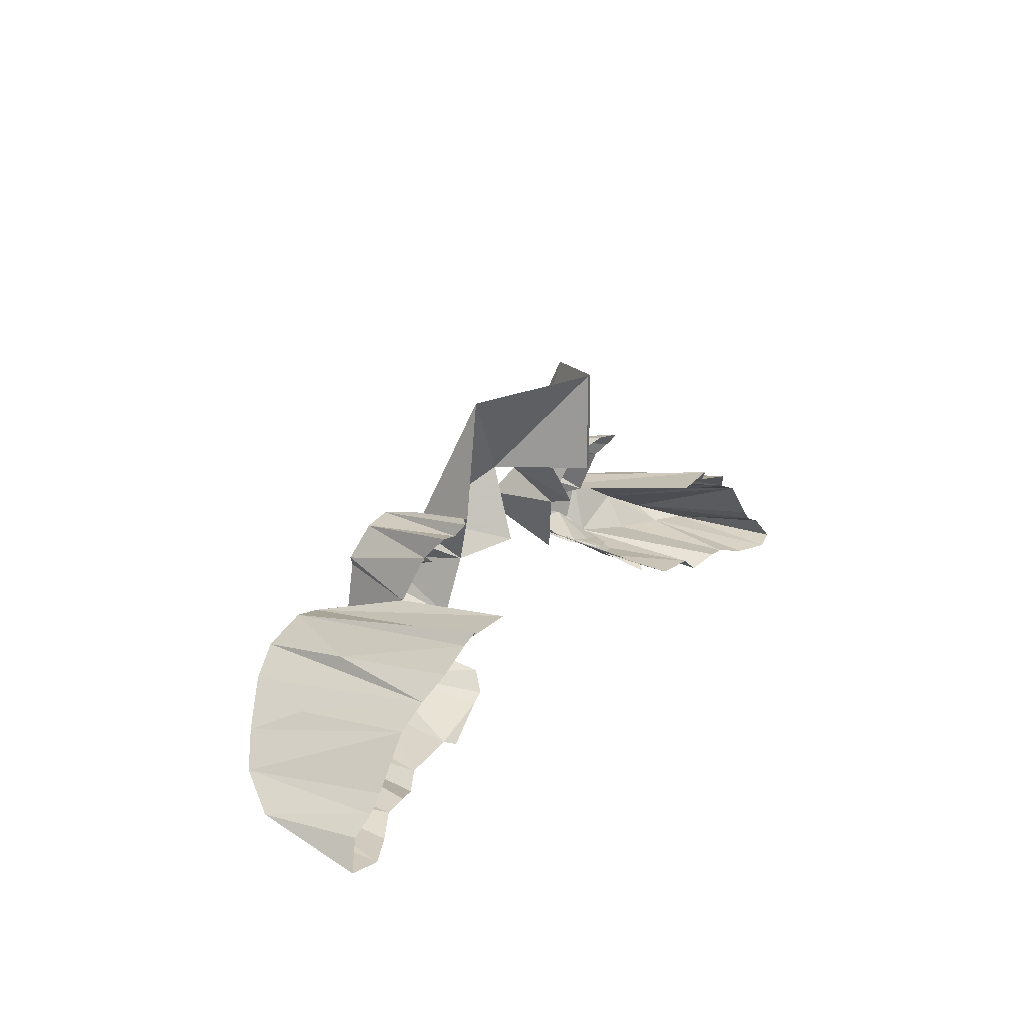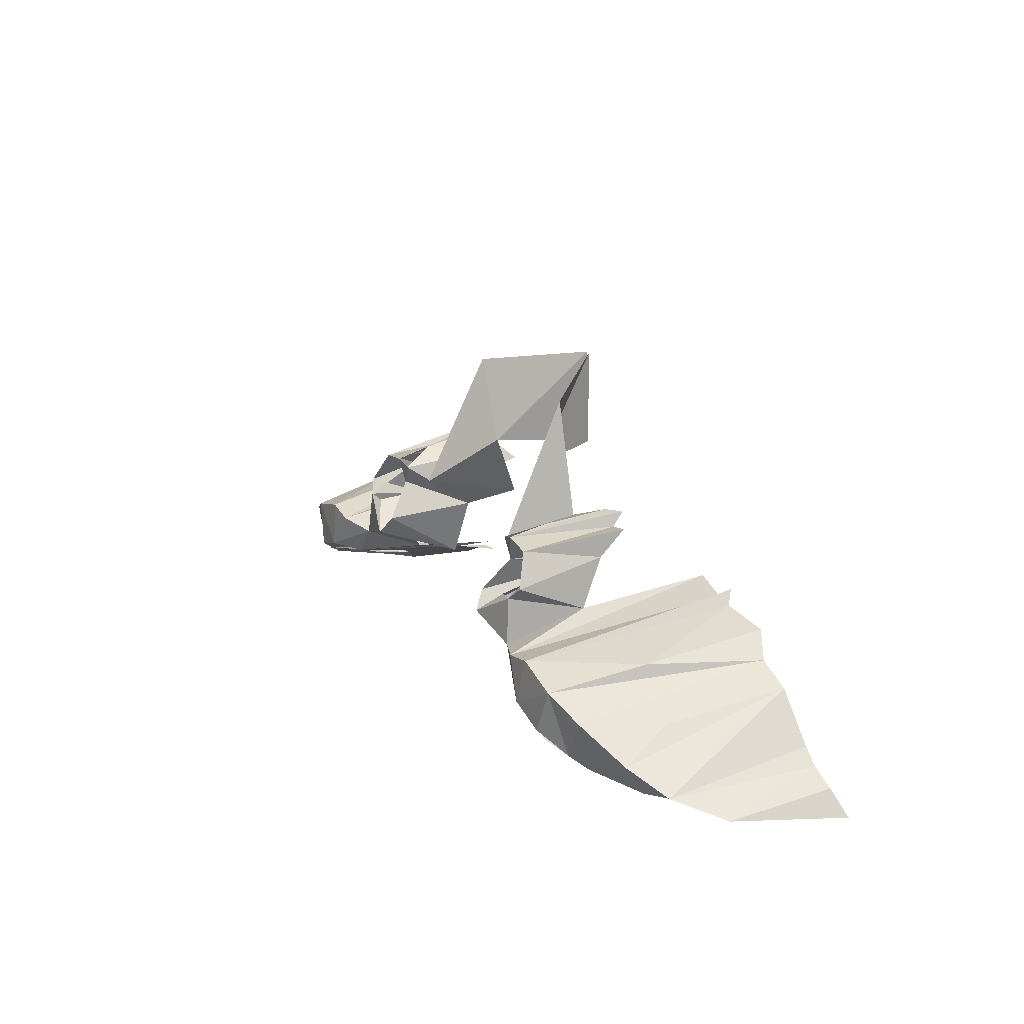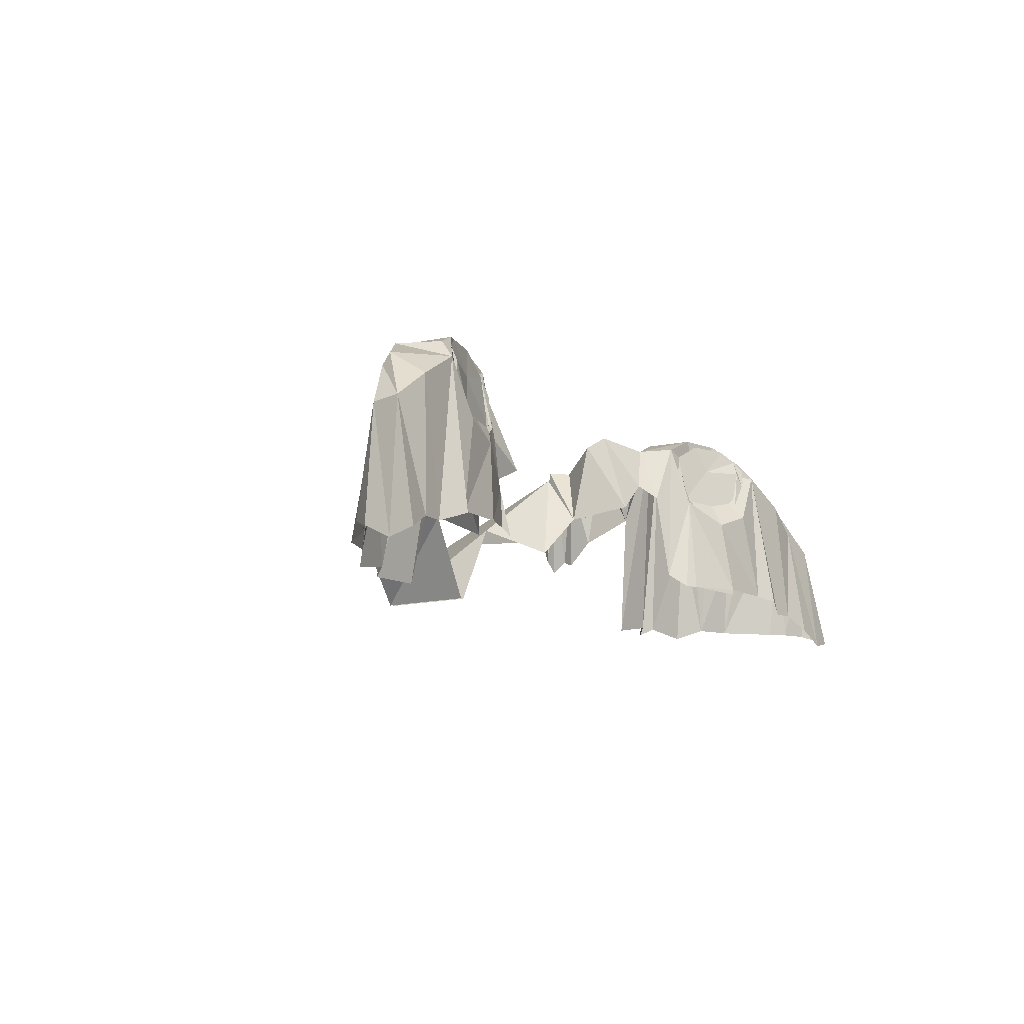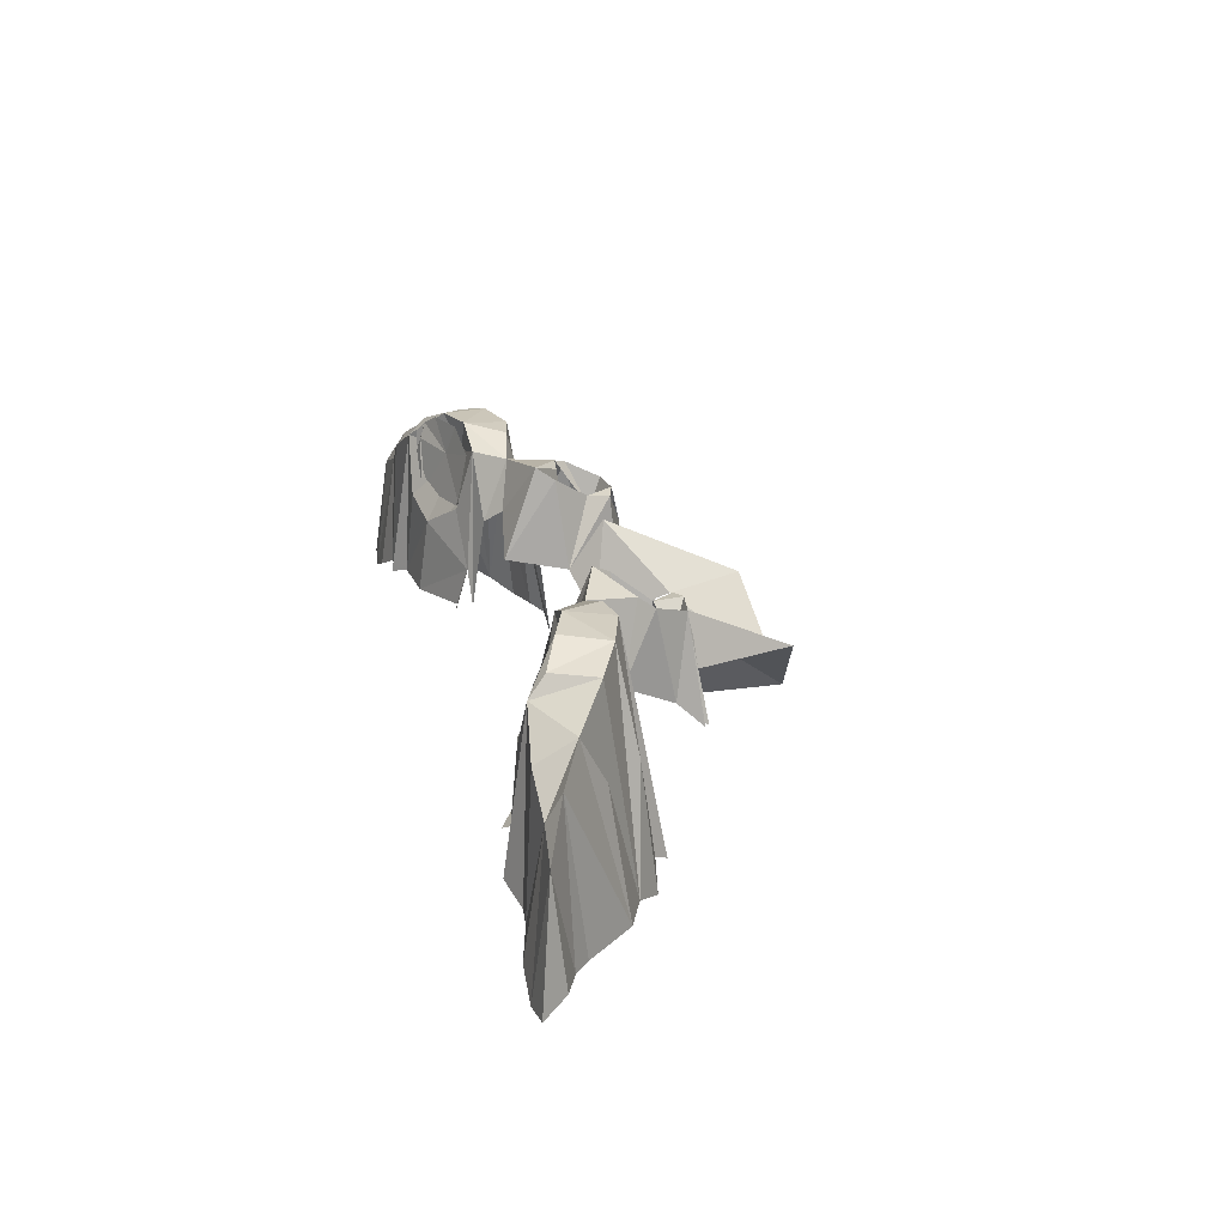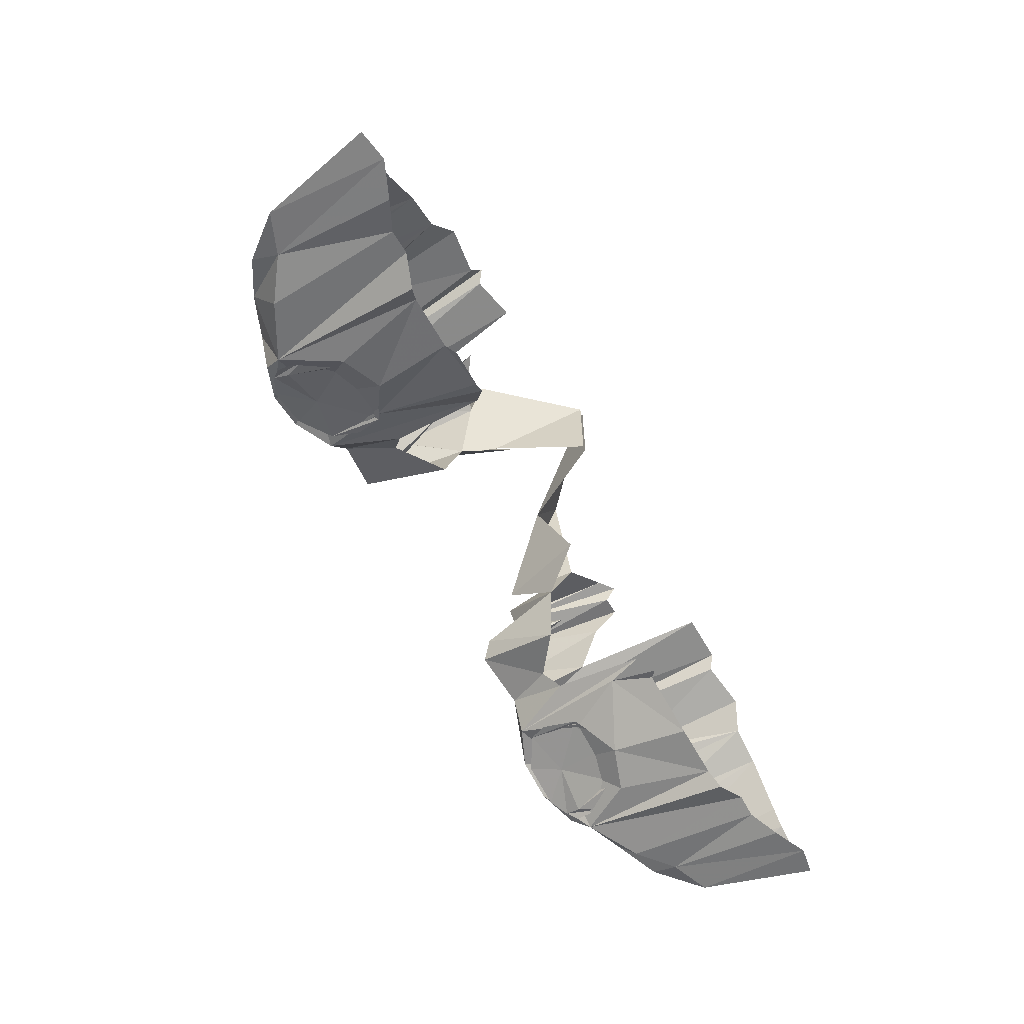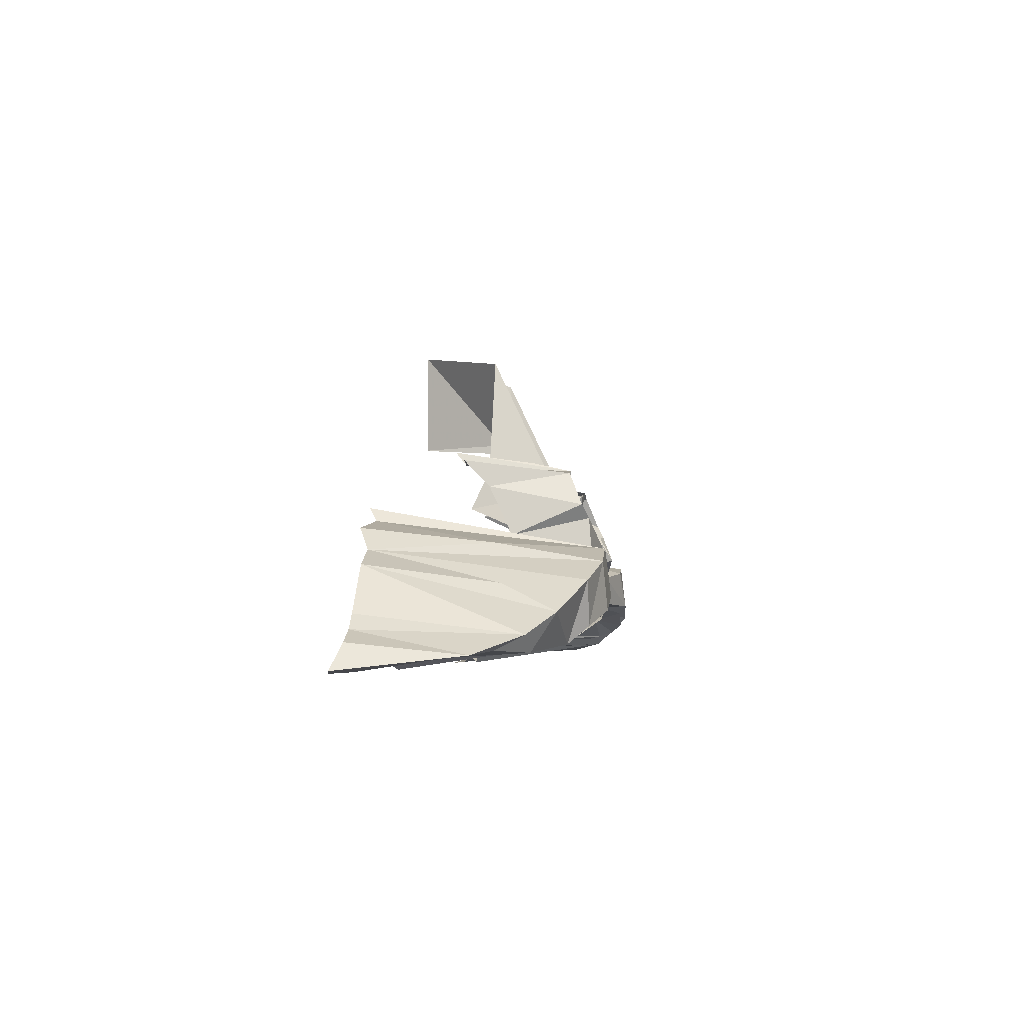
<metadata>
{"format":"obj","ext":"obj","renderer":"f3d","projection":"perspective","resolution":1024,"background":"white","views":[{"elev":20.8,"azim":120.1,"up":"+Y"},{"elev":20.5,"azim":62.9,"up":"+Y"},{"elev":-11.6,"azim":-56.3,"up":"+Z"},{"elev":24.3,"azim":76.7,"up":"+Z"},{"elev":-62.9,"azim":119.3,"up":"+Y"},{"elev":-4.1,"azim":-84.8,"up":"+Y"}]}
</metadata>
<code>
g bea002_wings_02_skin
v 0.009772 0.02148 -0.4348
v 0.1629 -0.3191 -0.1441
v 0.009772 -0.3191 -0.4348
v 0.3035 -0.04415 -0.1535
v 0.3316 -0.5035 0.06523
v 0.2254 -0.5535 -0.2473
v 0.3879 -0.4379 -0.166
v 0.3348 -0.6191 -0.1035
v 0.4098 -0.4629 0.1152
v 0.4754 -0.416 -0.003522
v 0.5066 -0.3879 -0.2254
v 0.466 -0.4441 0.1246
v 0.5598 -0.3848 -0.2629
v 0.566 -0.4316 -0.2254
v 0.4441 -0.5316 0.109
v 0.5691 -0.4598 0.1246
v 0.6348 -0.4191 -0.2254
v 0.6285 -0.5066 -0.141
v 0.391 -0.6504 0.1933
v 0.3848 -0.8254 -0.06915
v 0.5504 -0.5004 0.02148
v 0.4754 -0.5879 -0.07227
v 0.6254 -0.5691 0.1683
v 0.6504 -0.6723 -0.0629
v 0.5848 -0.6129 0.1902
v 0.6004 -0.7723 0.2027
v 0.4223 -0.7098 0.2308
v 0.5254 -0.6191 0.1808
v 0.5316 -0.8035 0.04335
v 0.5754 -0.8598 -0.003522
v 0.7223 -0.7504 0.2527
v 0.7129 -0.6098 -0.5004
v 0.8566 -0.6285 -0.4754
v 0.6723 -0.8754 0.2121
v 0.5848 -0.9035 -0.316
v 0.8035 -0.8816 0.2715
v 0.8285 -0.7285 0.2527
v 0.8879 -0.5973 -0.5004
v 0.916 -0.641 -0.4754
v 0.716 -0.9316 -0.006647
v 0.6285 -0.9597 -0.3598
v 0.666 -0.9816 -0.3598
v 1.047 -0.7191 -0.07852
v 1.072 -0.6723 -0.5004
v 1.15 -0.7441 -0.4629
v 0.9879 -0.7754 0.2527
v 0.8629 -0.8816 0.1496
v 0.8566 -1.047 -0.3535
v 0.8191 -1.066 -0.3785
v 0.8285 -1.016 -0.08789
v 1.044 -1.066 -0.3566
v 0.9691 -1.044 -0.0379
v 1.075 -1.035 0.1465
v 1.094 -1.113 -0.3754
v 1.197 -1.078 -0.4129
v 0.9347 -0.9285 0.2652
v 1.053 -0.9785 0.2121
v 1.116 -0.8379 0.2121
v 1.272 -0.9379 0.1277
v 1.25 -1.06 0.04648
v 1.278 -1.088 -0.4129
v 1.382 -1.053 -0.0504
v 1.378 -1.116 -0.4629
v 1.497 -1.119 -0.516
v 1.222 -0.8504 -0.04415
v 1.269 -0.7941 -0.4629
v 1.397 -1.007 0.04335
v 1.4 -0.9441 -0.466
v 1.453 -0.991 -0.466
v 1.513 -1.066 -0.1066
v 1.6 -1.11 -0.4973
v 1.538 -1.028 -0.466
v 0.7066 -0.891 0.184
v 0.6973 -0.9316 0.002728
v 0.6785 -0.9035 0.09023
v 0.7129 -0.9222 0.01523
v 0.8566 -0.9379 0.1465
v 0.816 -0.9097 0.2465
v 0.9566 -0.9566 0.2465
v 0.8191 -0.9816 -0.07539
v 1.013 -0.9847 0.209
v 0.8285 -0.9722 -0.0379
v 0.9472 -1.003 -0.006647
v 0.9472 -1.016 -0.02852
v 1.003 -1.003 0.1558
v 1.028 -1.019 0.09023
v 1.038 -1.01 0.1746
v -0.6933 -0.9316 0.002728
v -0.7027 -0.891 0.1871
v -0.6746 -0.9035 0.1246
v -0.709 -0.9222 0.01523
v -0.8527 -0.9379 0.1465
v -0.8121 -0.9097 0.2527
v -0.9527 -0.9566 0.2465
v -0.8152 -0.9816 -0.07539
v -1.009 -0.9847 0.209
v -0.8246 -0.9722 -0.0379
v -0.9433 -1.003 -0.006647
v -0.9433 -1.016 -0.02852
v -0.9996 -1.003 0.1558
v -1.025 -1.019 0.09023
v -1.034 -1.01 0.1746
v -0.159 -0.3191 -0.1441
v -0.005853 0.02148 -0.4348
v -0.005853 -0.3191 -0.4348
v -0.2996 -0.04415 -0.1535
v -0.3277 -0.5035 0.06523
v -0.2215 -0.5535 -0.2473
v -0.384 -0.4379 -0.166
v -0.3308 -0.6191 -0.1035
v -0.4058 -0.4629 0.1152
v -0.4715 -0.416 -0.003522
v -0.5027 -0.3879 -0.2254
v -0.4621 -0.4441 0.1246
v -0.5558 -0.3848 -0.2629
v -0.5621 -0.4316 -0.2254
v -0.4402 -0.5316 0.109
v -0.5652 -0.4598 0.1246
v -0.6308 -0.4191 -0.2254
v -0.6246 -0.5066 -0.141
v -0.3871 -0.6504 0.1933
v -0.3808 -0.8254 -0.06915
v -0.5465 -0.5004 0.02148
v -0.4715 -0.5879 -0.07227
v -0.6215 -0.5691 0.1683
v -0.6465 -0.6723 -0.0629
v -0.5808 -0.6129 0.1902
v -0.5965 -0.7723 0.2027
v -0.4183 -0.7098 0.2308
v -0.5215 -0.6191 0.1808
v -0.5277 -0.8035 0.04335
v -0.5715 -0.8598 -0.003522
v -0.7183 -0.7504 0.2527
v -0.709 -0.6098 -0.5004
v -0.884 -0.5973 -0.5004
v -0.6683 -0.8754 0.2121
v -0.5808 -0.9035 -0.316
v -0.6152 -0.9129 -0.1941
v -0.7996 -0.8816 0.2715
v -0.8246 -0.7285 0.2527
v -0.9121 -0.641 -0.4754
v -1.043 -0.7191 -0.07852
v -1.068 -0.6723 -0.5004
v -1.146 -0.7441 -0.4629
v -0.984 -0.7754 0.2527
v -0.859 -0.8816 0.1496
v -0.7121 -0.9316 -0.006647
v -0.9308 -0.9285 0.2652
v -1.071 -1.035 0.1465
v -1.05 -0.9785 0.2121
v -1.112 -0.8379 0.2121
v -1.268 -0.9379 0.1277
v -0.8246 -1.016 -0.08789
v -1.218 -0.8504 -0.04415
v -1.265 -0.7941 -0.4629
v -0.9652 -1.044 -0.0379
v -1.04 -1.066 -0.3566
v -0.8527 -1.047 -0.3535
v -0.6527 -0.9472 -0.3348
v -0.6246 -0.9597 -0.3598
v -1.09 -1.113 -0.3754
v -1.193 -1.078 -0.4129
v -1.246 -1.06 0.04648
v -1.275 -1.088 -0.4129
v -1.378 -1.053 -0.0504
v -1.375 -1.116 -0.4629
v -1.493 -1.119 -0.516
v -1.393 -1.007 0.04335
v -1.396 -0.9441 -0.466
v -1.45 -0.991 -0.466
v -1.509 -1.066 -0.1066
v -1.596 -1.11 -0.4973
v -1.534 -1.028 -0.466
g bea002_wings_02_skin_0
f 3 2 1
f 4 1 2
f 5 4 2
f 5 2 6
f 5 7 4
f 5 6 8
f 7 5 8
f 7 8 9
f 9 10 7
f 11 7 10
f 11 10 12
f 12 13 11
f 14 13 12
f 9 8 15
f 9 15 12
f 12 16 14
f 16 17 14
f 16 18 17
f 19 15 8
f 19 8 20
f 12 15 21
f 21 16 12
f 19 22 15
f 16 23 18
f 16 21 23
f 18 23 24
f 25 23 21
f 25 24 23
f 24 25 26
f 27 19 20
f 19 27 22
f 26 25 27
f 28 22 27
f 25 28 27
f 20 29 27
f 26 27 29
f 30 26 29
f 24 26 31
f 32 24 31
f 33 32 31
f 26 30 34
f 30 35 34
f 31 26 36
f 34 36 26
f 37 33 31
f 36 37 31
f 38 33 37
f 38 37 39
f 35 40 34
f 40 35 41
f 40 41 42
f 39 37 43
f 44 39 43
f 44 43 45
f 43 37 46
f 37 36 46
f 43 46 45
f 47 36 34
f 47 34 40
f 40 42 48
f 42 49 48
f 50 40 48
f 47 40 50
f 50 48 51
f 52 50 51
f 47 50 52
f 53 52 51
f 47 52 53
f 51 54 53
f 54 55 53
f 47 56 36
f 56 46 36
f 47 53 56
f 56 57 46
f 57 56 53
f 58 46 57
f 57 53 58
f 59 58 53
f 45 46 58
f 45 58 59
f 53 55 60
f 59 53 60
f 55 61 60
f 60 61 62
f 59 60 62
f 61 63 62
f 63 64 62
f 65 45 59
f 66 45 65
f 66 65 59
f 66 59 67
f 67 59 62
f 68 66 67
f 68 67 69
f 64 70 62
f 62 70 67
f 69 67 70
f 71 70 64
f 72 69 70
f 70 71 72
f 75 74 73
f 76 73 74
f 77 73 76
f 77 78 73
f 77 79 78
f 74 80 76
f 77 81 79
f 82 76 80
f 77 76 82
f 82 80 83
f 77 82 83
f 84 83 80
f 77 83 85
f 83 84 85
f 77 85 81
f 86 85 84
f 85 86 81
f 87 81 86
f 90 89 88
f 91 88 89
f 89 92 91
f 93 92 89
f 94 92 93
f 88 91 95
f 96 92 94
f 97 95 91
f 91 92 97
f 97 98 95
f 97 92 98
f 99 95 98
f 98 92 100
f 98 100 99
f 100 92 96
f 101 99 100
f 100 96 101
f 102 101 96
f 105 104 103
f 106 103 104
f 106 107 103
f 103 107 108
f 109 107 106
f 108 107 110
f 107 109 110
f 109 111 110
f 111 109 112
f 113 112 109
f 113 114 112
f 115 114 113
f 116 114 115
f 110 111 117
f 111 114 117
f 118 114 116
f 118 116 119
f 120 118 119
f 117 121 110
f 110 121 122
f 117 114 123
f 118 123 114
f 124 121 117
f 118 120 125
f 118 125 123
f 120 126 125
f 127 123 125
f 127 125 126
f 126 128 127
f 129 122 121
f 121 124 129
f 128 129 127
f 130 129 124
f 130 127 129
f 122 129 131
f 128 131 129
f 132 131 128
f 128 126 133
f 126 134 133
f 134 135 133
f 132 128 136
f 137 132 136
f 138 137 136
f 133 139 128
f 136 128 139
f 140 133 135
f 140 139 133
f 135 141 140
f 141 142 140
f 143 142 141
f 143 144 142
f 140 142 145
f 140 145 139
f 142 144 145
f 139 146 136
f 147 138 136
f 136 146 147
f 148 139 145
f 148 146 139
f 149 146 148
f 150 149 148
f 148 145 150
f 150 151 149
f 151 150 145
f 145 144 151
f 151 144 152
f 152 149 151
f 147 146 153
f 138 147 153
f 144 154 152
f 155 154 144
f 154 155 152
f 156 146 149
f 153 146 156
f 153 156 157
f 149 157 156
f 158 153 157
f 138 153 158
f 159 138 158
f 138 159 160
f 161 157 149
f 161 149 162
f 162 149 163
f 149 152 163
f 164 162 163
f 164 163 165
f 163 152 165
f 166 164 165
f 166 165 167
f 152 168 165
f 152 155 168
f 155 169 168
f 169 170 168
f 167 165 171
f 171 165 168
f 168 170 171
f 172 167 171
f 170 173 171
f 172 171 173

</code>
